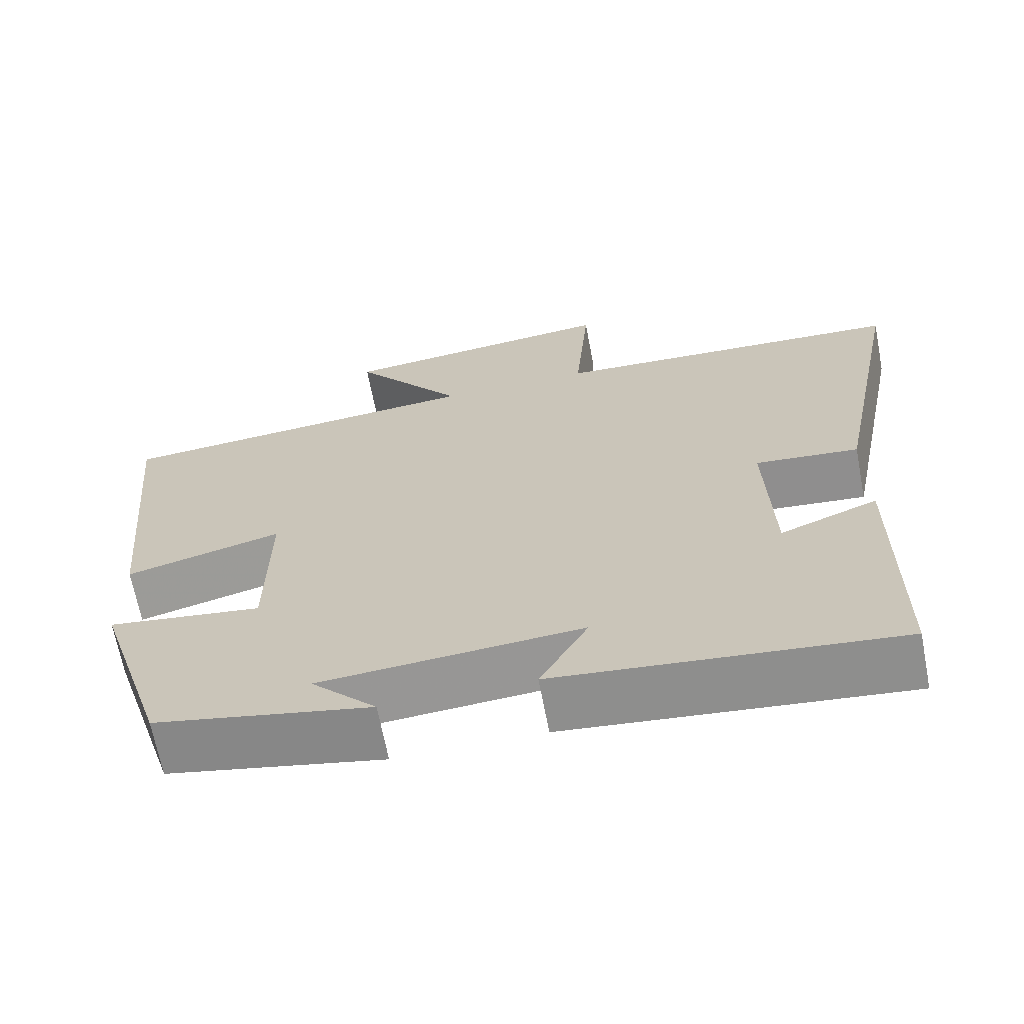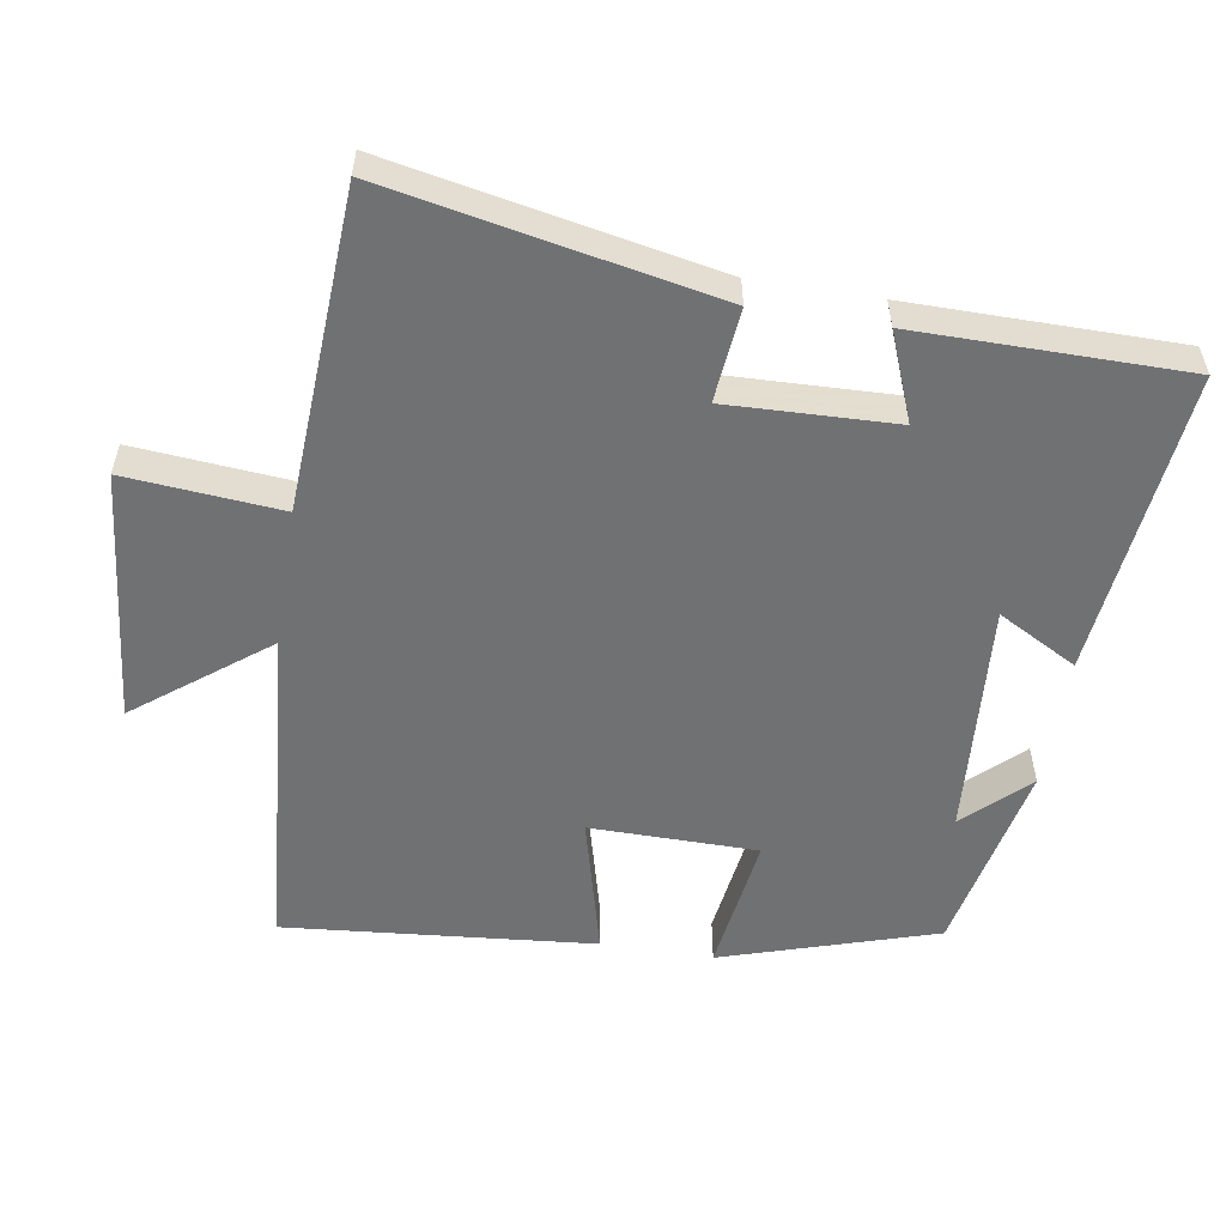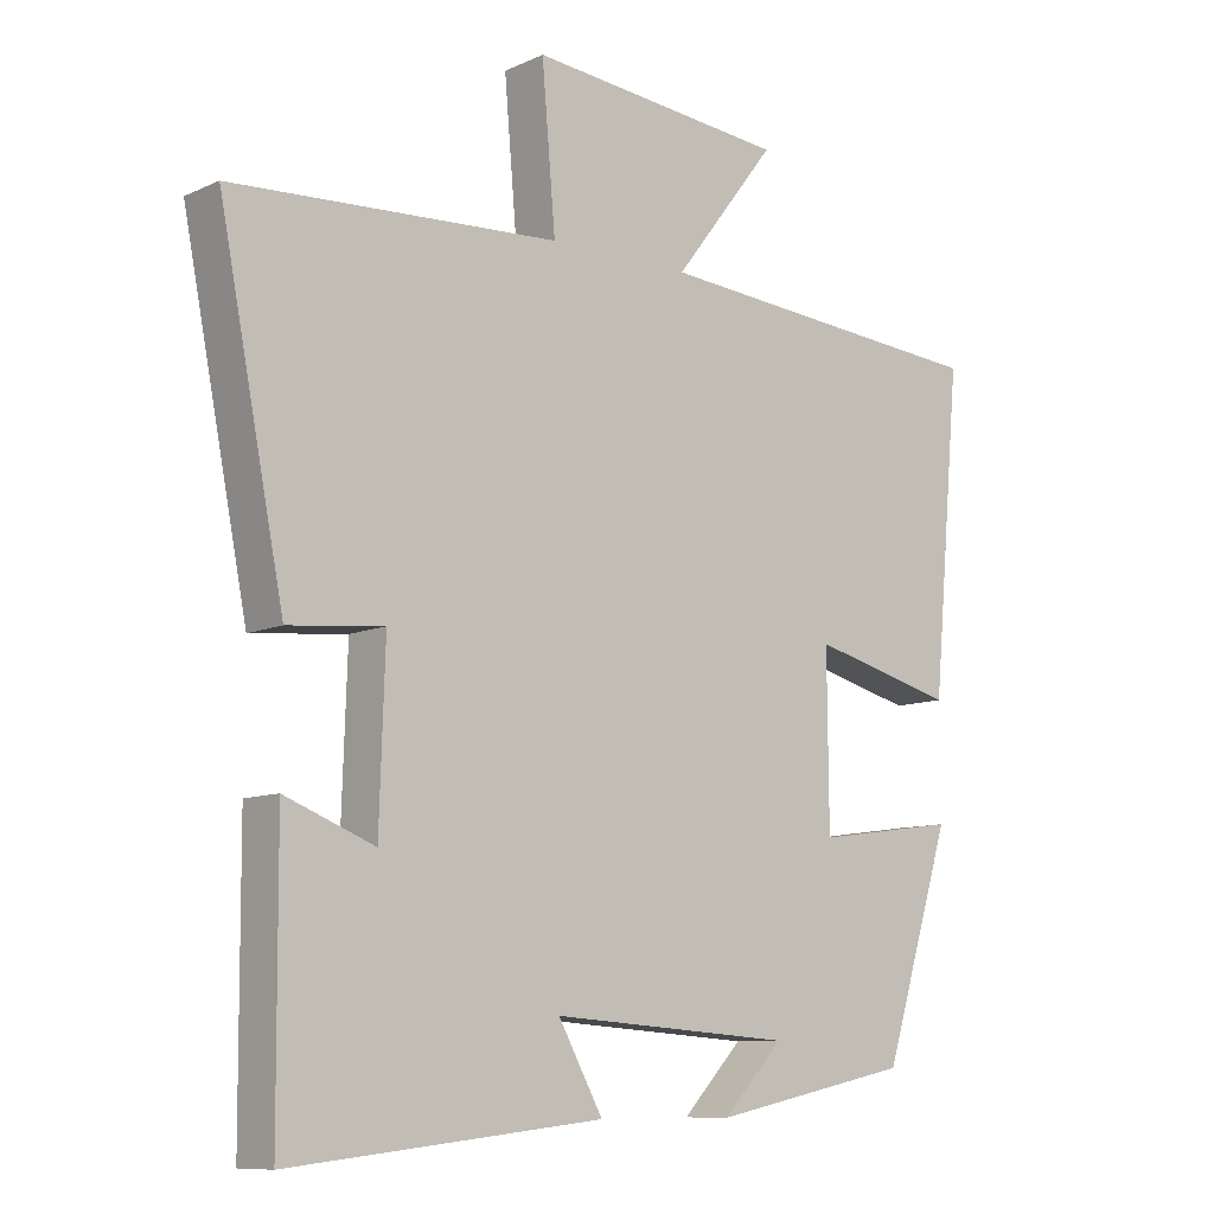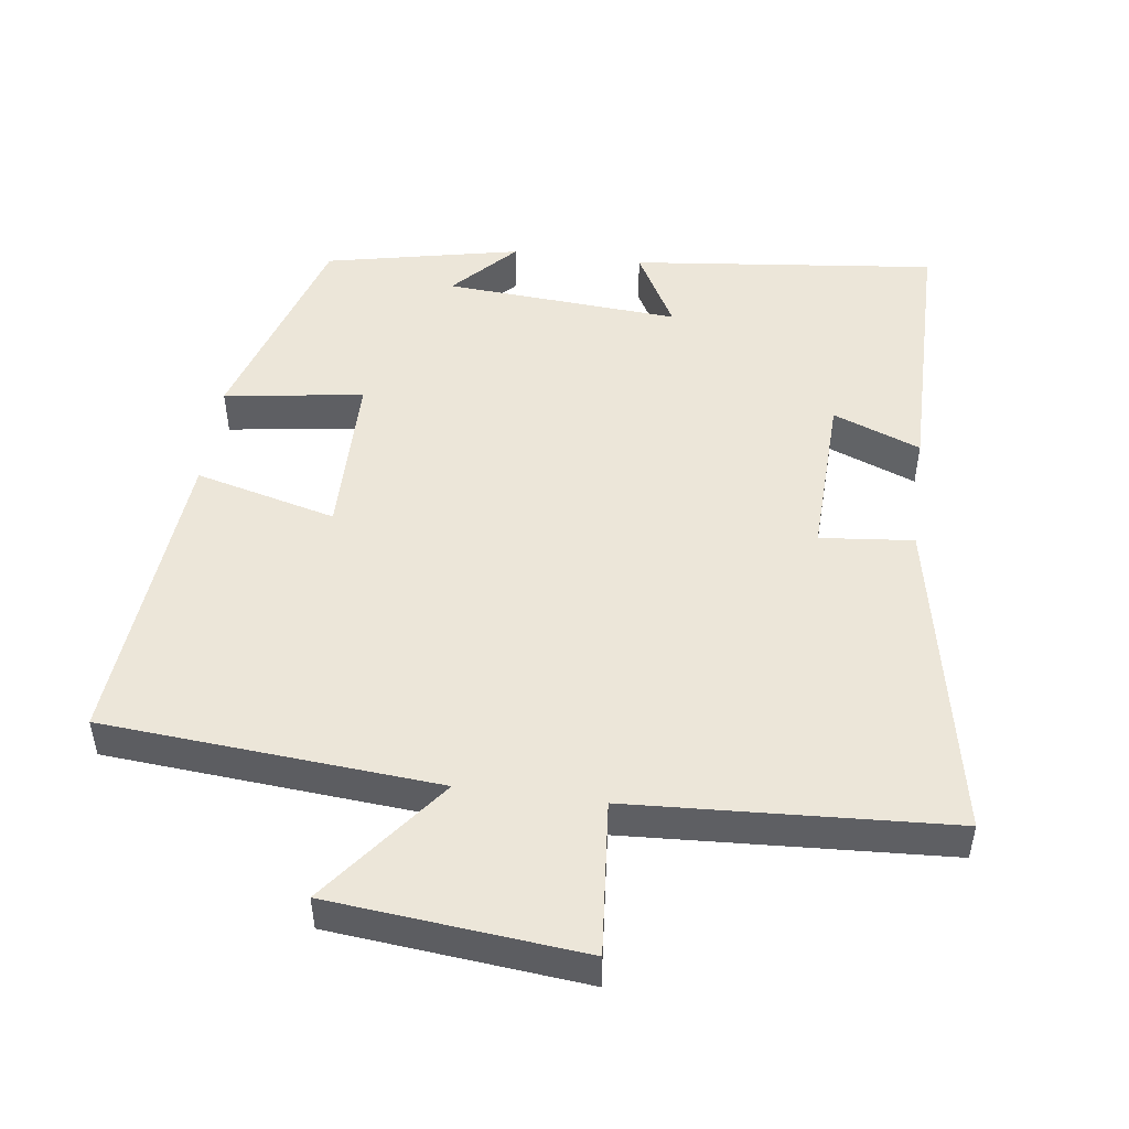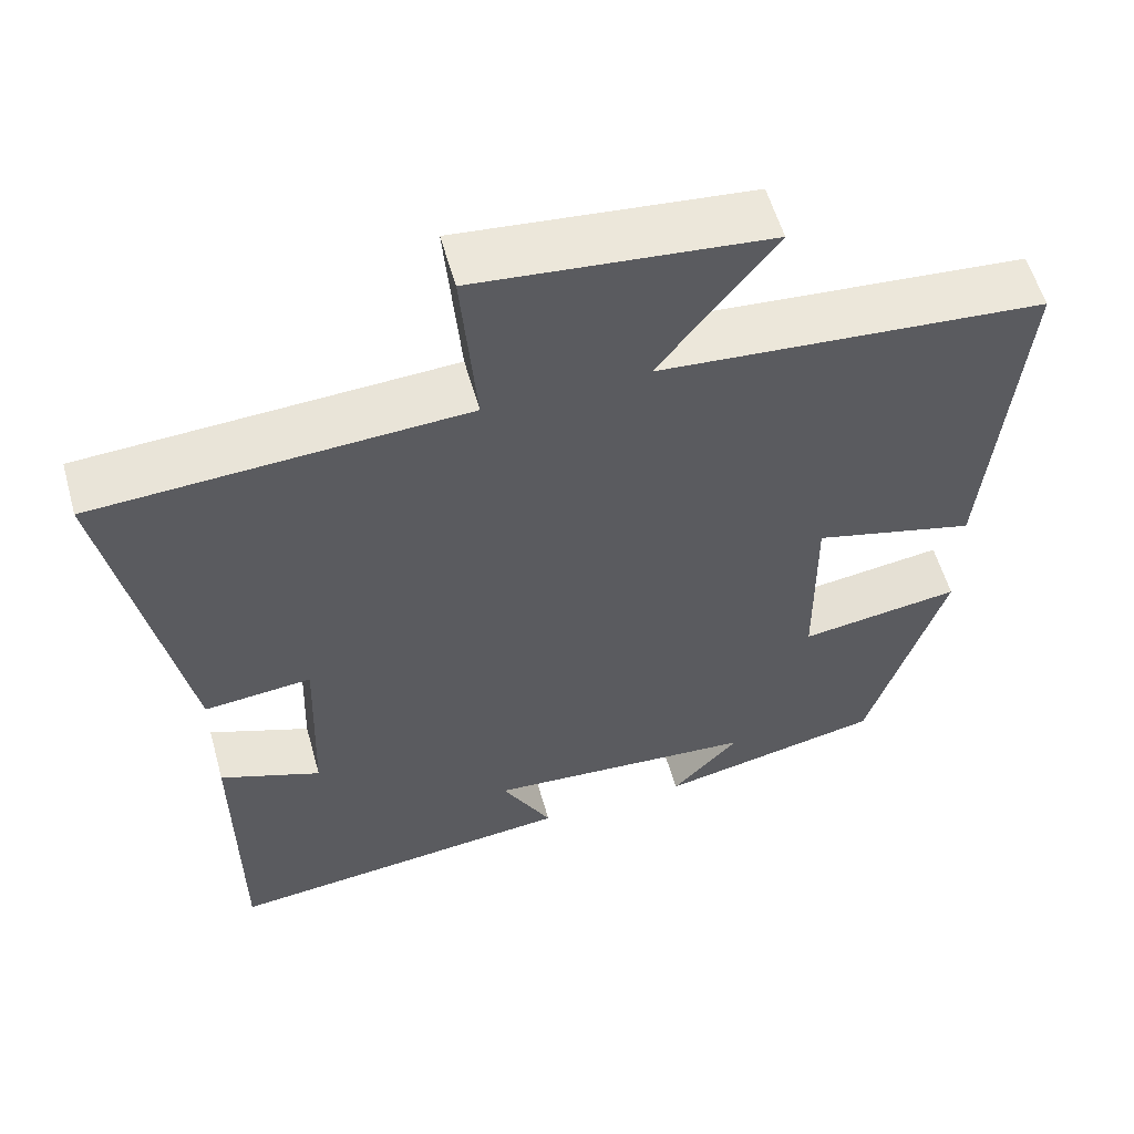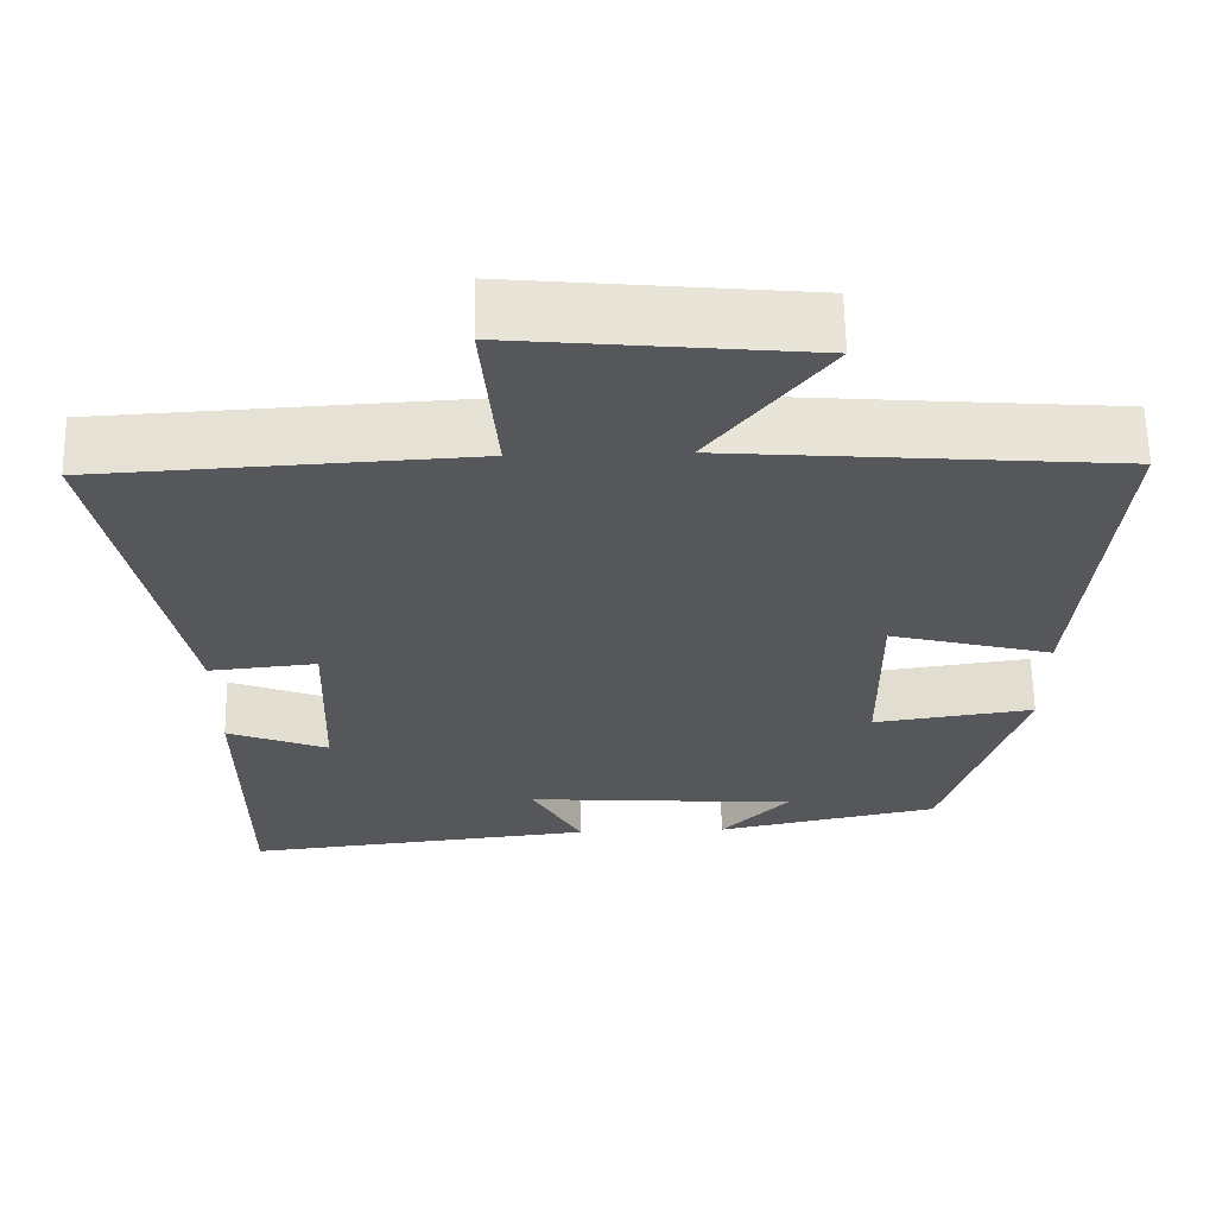
<metadata>
{"format":"obj","ext":"obj","renderer":"f3d","projection":"perspective","resolution":1024,"background":"white","views":[{"elev":-66.9,"azim":10.8,"up":"+Z"},{"elev":-55.1,"azim":80.8,"up":"+Y"},{"elev":-9.6,"azim":139.5,"up":"+Z"},{"elev":49.2,"azim":7.5,"up":"+Y"},{"elev":56.8,"azim":164.4,"up":"+Z"},{"elev":62.7,"azim":178.9,"up":"+Z"}]}
</metadata>
<code>
v -0.405 0.07 -0.442
v -0.5 0.07 -0.138
v -0.301 0.07 -0.166
v -0.299 0.07 0.072
v -0.5 0.07 0.02
v -0.54 0.07 0.461
v -0.063 0.07 0.5
v -0.206 0.07 0.685
v 0.154 0.07 0.721
v 0.135 0.07 0.5
v 0.591 0.07 0.475
v 0.5 0.07 0.011
v 0.367 0.07 0.024
v 0.375 0.07 -0.214
v 0.5 0.07 -0.165
v 0.498 0.07 -0.547
v 0.063 0.07 -0.5
v 0.125 0.07 -0.387
v -0.211 0.07 -0.411
v -0.127 0.07 -0.5
v -0.405 0 -0.442
v -0.5 0 -0.138
v -0.301 0 -0.166
v -0.299 0 0.072
v -0.5 0 0.02
v -0.54 0 0.461
v -0.063 0 0.5
v -0.206 0 0.685
v 0.154 0 0.721
v 0.135 0 0.5
v 0.591 0 0.475
v 0.5 0 0.011
v 0.367 0 0.024
v 0.375 0 -0.214
v 0.5 0 -0.165
v 0.498 0 -0.547
v 0.063 0 -0.5
v 0.125 0 -0.387
v -0.211 0 -0.411
v -0.127 0 -0.5
f 19 20 1 2
f 18 19 2 3
f 15 16 17 18
f 14 15 18
f 13 14 18 3
f 10 11 12 13
f 10 13 3 4
f 7 8 9 10
f 6 7 10
f 4 5 6 10
f 22 21 40 39
f 23 22 39 38
f 38 37 36 35
f 38 35 34
f 23 38 34 33
f 33 32 31 30
f 24 23 33 30
f 30 29 28 27
f 30 27 26
f 30 26 25 24
f 1 21 22 2
f 2 22 23 3
f 3 23 24 4
f 4 24 25 5
f 5 25 26 6
f 6 26 27 7
f 7 27 28 8
f 8 28 29 9
f 9 29 30 10
f 10 30 31 11
f 11 31 32 12
f 12 32 33 13
f 13 33 34 14
f 14 34 35 15
f 15 35 36 16
f 16 36 37 17
f 17 37 38 18
f 18 38 39 19
f 19 39 40 20
f 20 40 21 1

</code>
